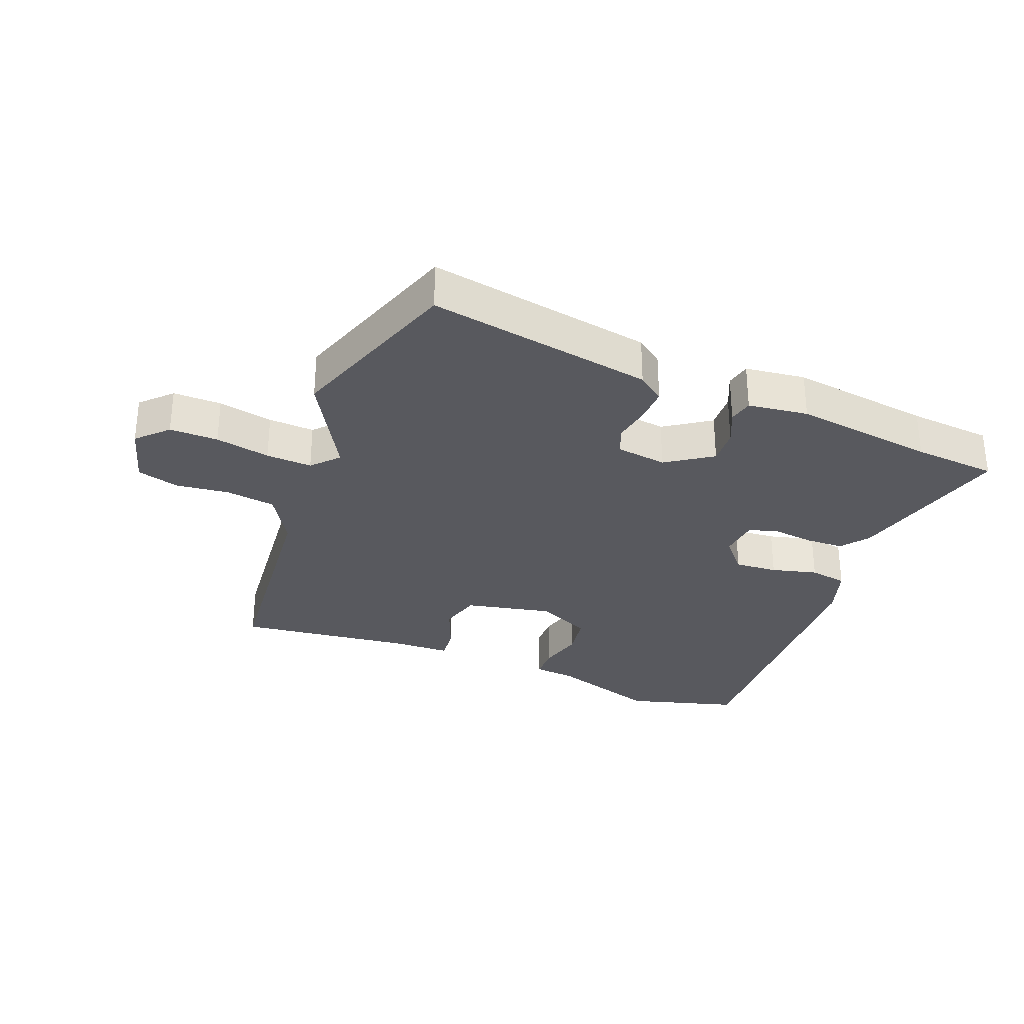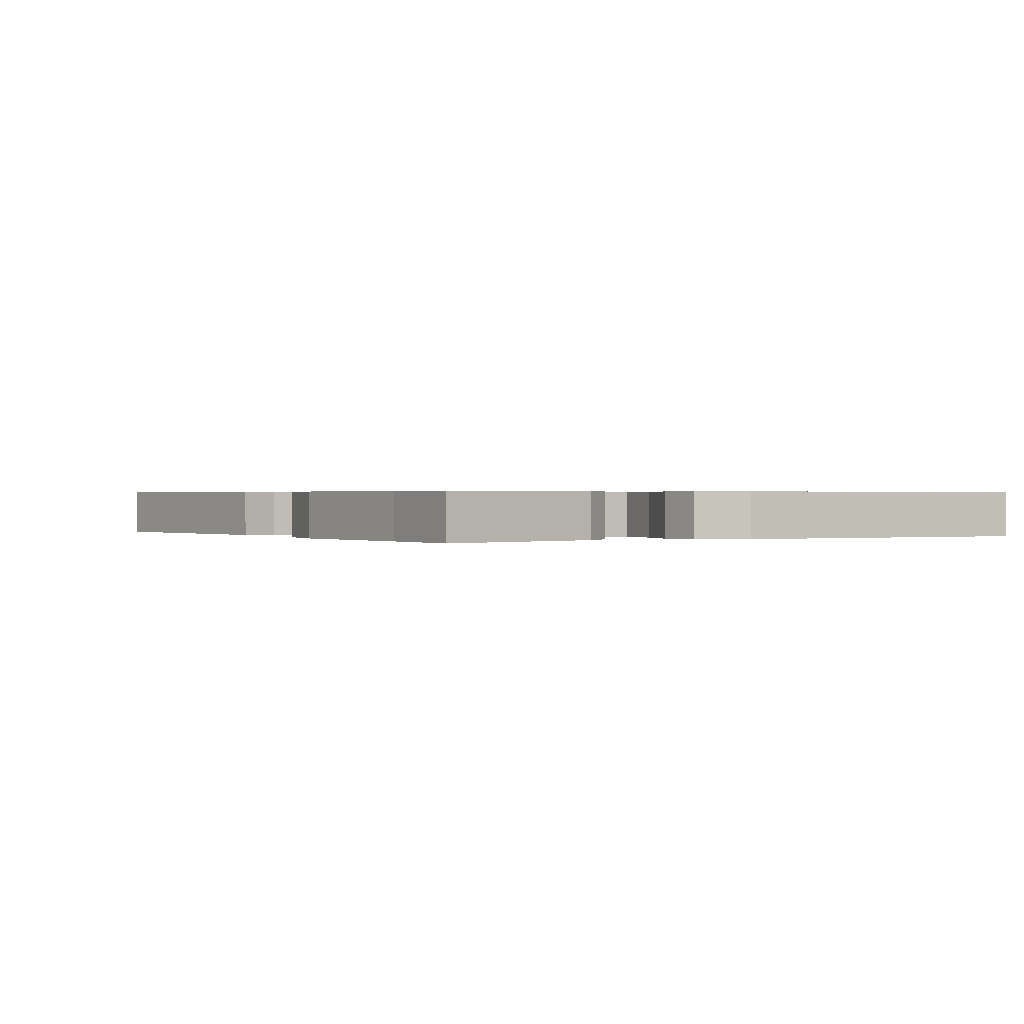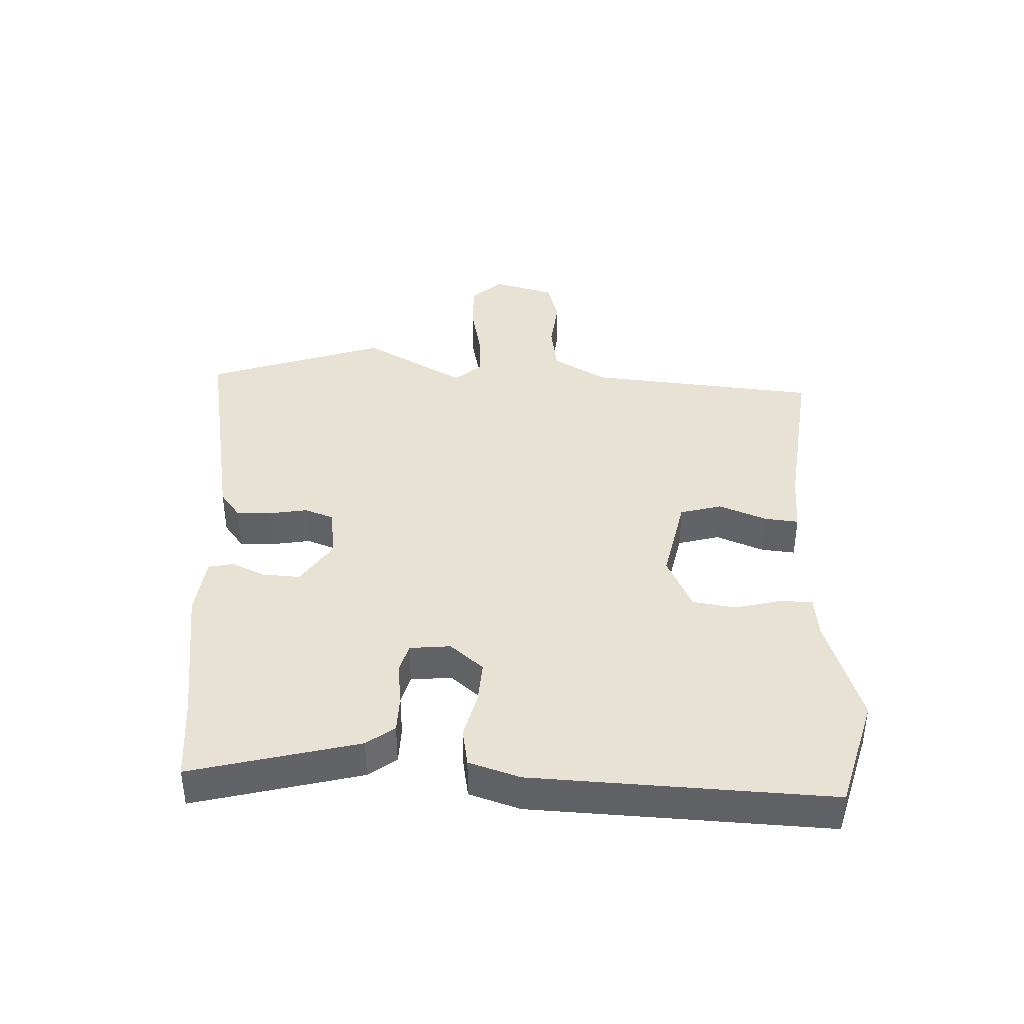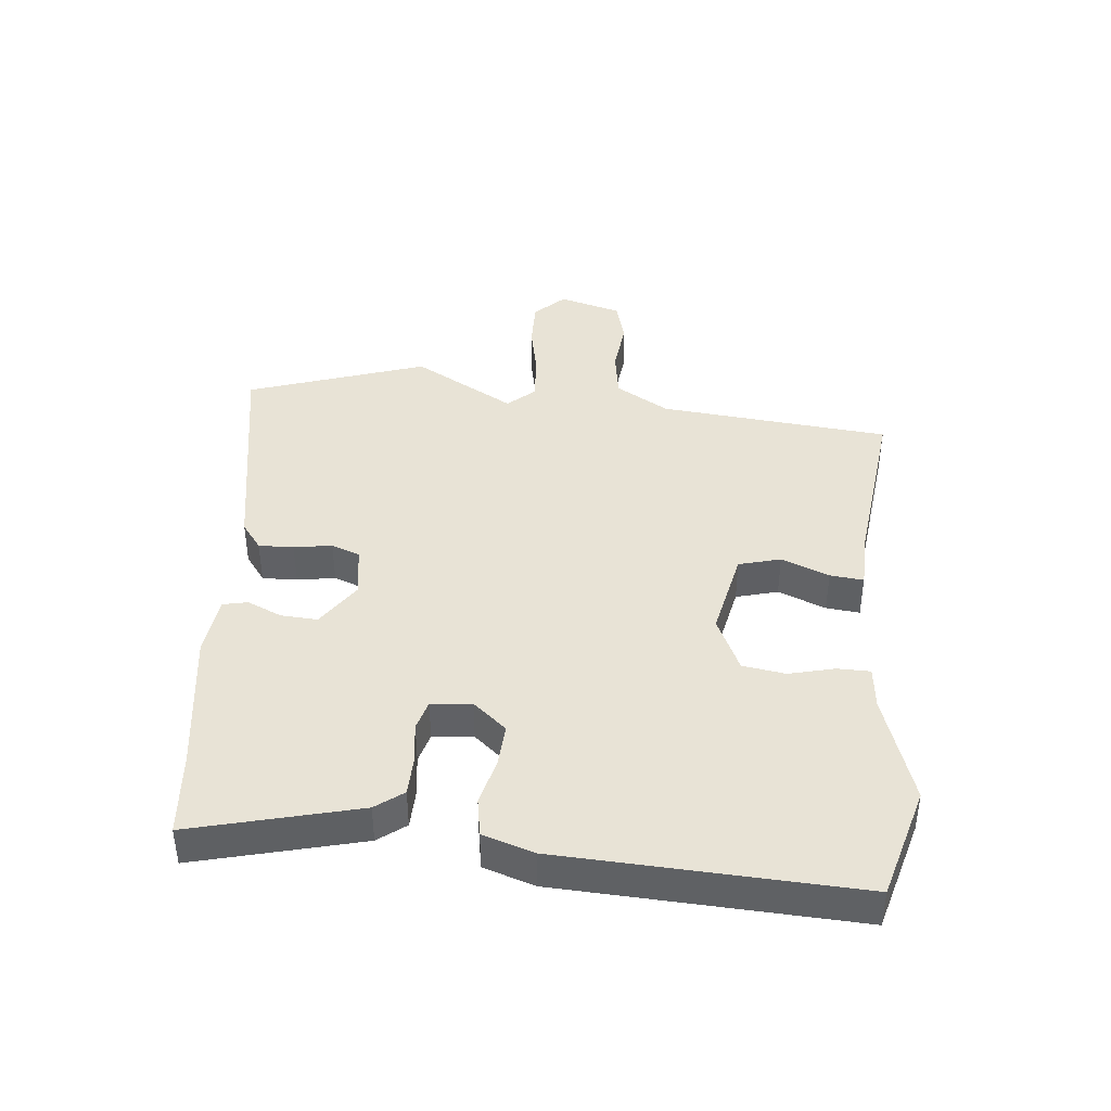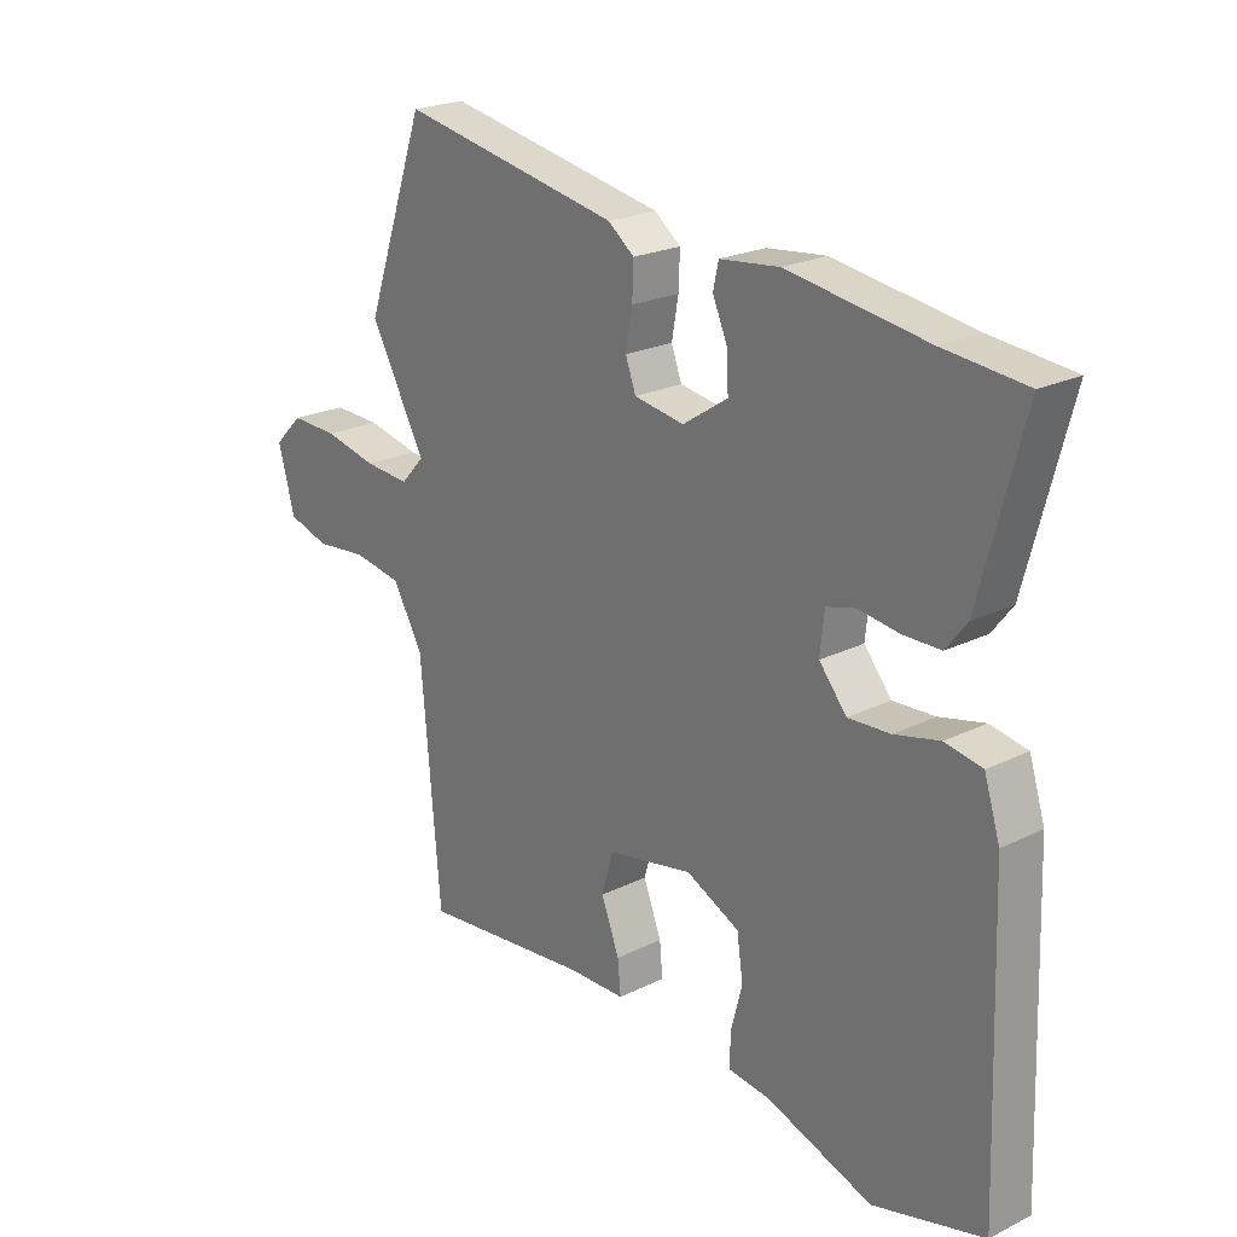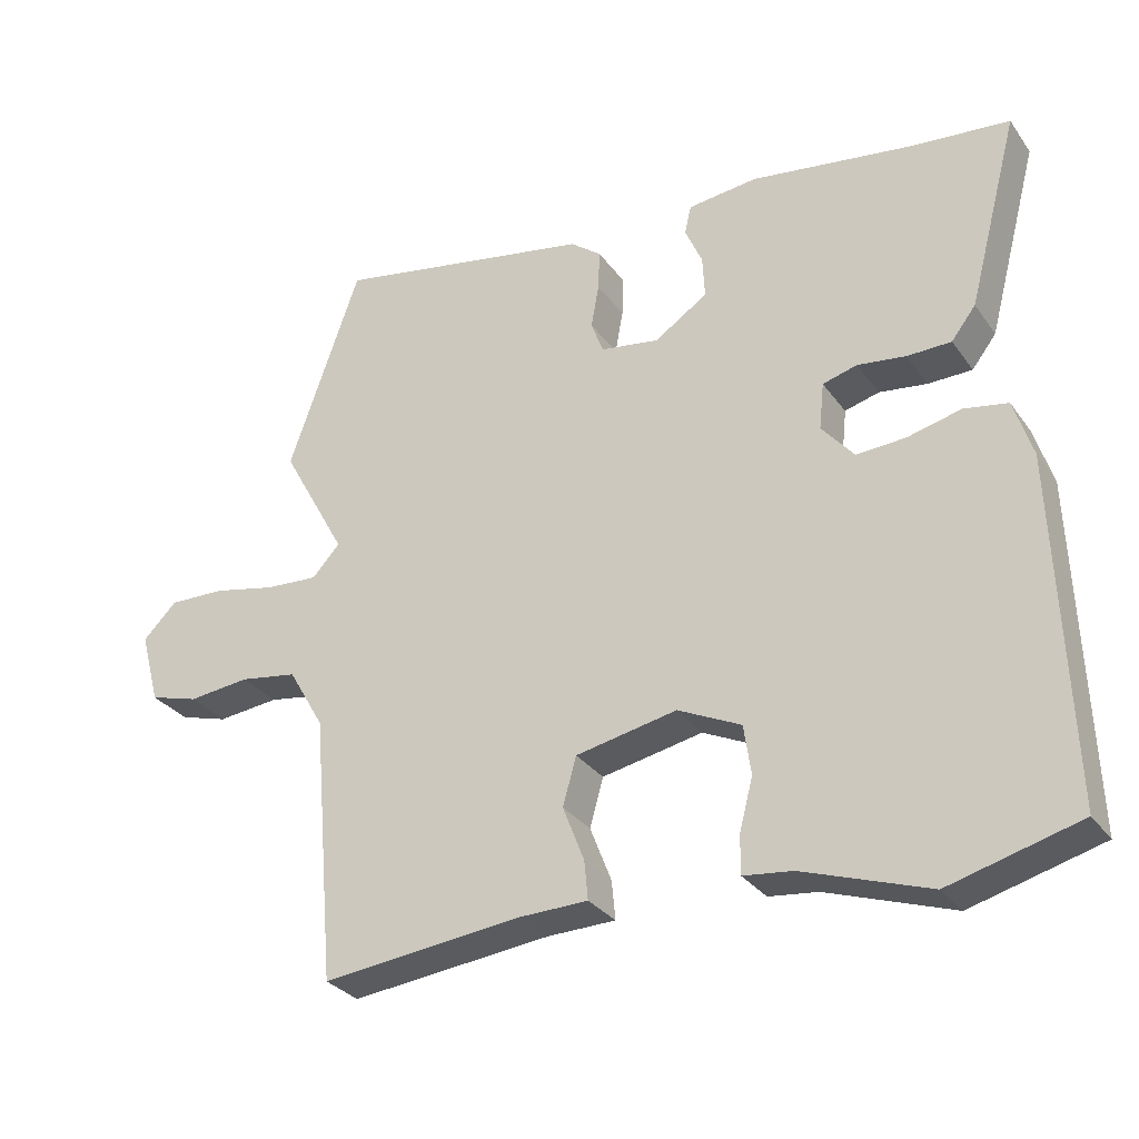
<metadata>
{"format":"obj","ext":"obj","renderer":"f3d","projection":"perspective","resolution":1024,"background":"white","views":[{"elev":-30.4,"azim":-20.8,"up":"+Y"},{"elev":0.5,"azim":61.7,"up":"+Y"},{"elev":39.7,"azim":92.7,"up":"+Y"},{"elev":41.4,"azim":96.2,"up":"+Y"},{"elev":22.4,"azim":49.6,"up":"+Z"},{"elev":-30.3,"azim":29.1,"up":"+Z"}]}
</metadata>
<code>
v 0.548 0.07 -0.487
v 0.367 0.07 -0.536
v 0.192 0.07 -0.476
v 0.124 0.07 -0.468
v 0.124 0.07 -0.415
v 0.143 0.07 -0.342
v 0.133 0.07 -0.273
v 0.045 0.07 -0.231
v -0.096 0.07 -0.259
v -0.115 0.07 -0.326
v -0.085 0.07 -0.403
v -0.08 0.07 -0.457
v -0.175 0.07 -0.459
v -0.455 0.07 -0.489
v -0.487 0.07 -0.117
v -0.537 0.07 -0.031
v -0.617 0.07 -0.018
v -0.703 0.07 -0.027
v -0.771 0.07 -0.007
v -0.798 0.07 0.093
v -0.751 0.07 0.14
v -0.673 0.07 0.138
v -0.585 0.07 0.119
v -0.511 0.07 0.114
v -0.472 0.07 0.156
v -0.563 0.07 0.321
v -0.463 0.07 0.606
v -0.101 0.07 0.538
v -0.058 0.07 0.505
v -0.06 0.07 0.449
v -0.071 0.07 0.388
v -0.054 0.07 0.342
v 0.028 0.07 0.329
v 0.102 0.07 0.378
v 0.099 0.07 0.437
v 0.075 0.07 0.492
v 0.084 0.07 0.532
v 0.181 0.07 0.543
v 0.409 0.07 0.509
v 0.544 0.07 0.496
v 0.473 0.07 0.229
v 0.439 0.07 0.185
v 0.378 0.07 0.184
v 0.311 0.07 0.193
v 0.263 0.07 0.18
v 0.256 0.07 0.115
v 0.301 0.07 0.061
v 0.37 0.07 0.065
v 0.444 0.07 0.083
v 0.505 0.07 0.072
v 0.531 0.07 -0.01
v 0.548 0 -0.487
v 0.367 0 -0.536
v 0.192 0 -0.476
v 0.124 0 -0.468
v 0.124 0 -0.415
v 0.143 0 -0.342
v 0.133 0 -0.273
v 0.045 0 -0.231
v -0.096 0 -0.259
v -0.115 0 -0.326
v -0.085 0 -0.403
v -0.08 0 -0.457
v -0.175 0 -0.459
v -0.455 0 -0.489
v -0.487 0 -0.117
v -0.537 0 -0.031
v -0.617 0 -0.018
v -0.703 0 -0.027
v -0.771 0 -0.007
v -0.798 0 0.093
v -0.751 0 0.14
v -0.673 0 0.138
v -0.585 0 0.119
v -0.511 0 0.114
v -0.472 0 0.156
v -0.563 0 0.321
v -0.463 0 0.606
v -0.101 0 0.538
v -0.058 0 0.505
v -0.06 0 0.449
v -0.071 0 0.388
v -0.054 0 0.342
v 0.028 0 0.329
v 0.102 0 0.378
v 0.099 0 0.437
v 0.075 0 0.492
v 0.084 0 0.532
v 0.181 0 0.543
v 0.409 0 0.509
v 0.544 0 0.496
v 0.473 0 0.229
v 0.439 0 0.185
v 0.378 0 0.184
v 0.311 0 0.193
v 0.263 0 0.18
v 0.256 0 0.115
v 0.301 0 0.061
v 0.37 0 0.065
v 0.444 0 0.083
v 0.505 0 0.072
v 0.531 0 -0.01
f 48 49 50 51
f 47 48 51 1
f 46 47 1 2
f 41 42 43 44
f 39 40 41 44
f 39 44 45
f 38 39 45
f 35 36 37 38
f 34 35 38 45
f 33 34 45 46
f 28 29 30 31
f 26 27 28 31
f 25 26 31 32
f 24 25 32 33
f 20 21 22 23
f 20 23 24
f 17 18 19 20
f 16 17 20 24
f 15 16 24 33
f 13 14 15 33
f 10 11 12 13
f 9 10 13 33
f 3 4 5 6
f 3 6 7
f 2 3 7
f 46 2 7
f 8 9 33 46
f 7 8 46
f 102 101 100 99
f 52 102 99 98
f 53 52 98 97
f 95 94 93 92
f 95 92 91 90
f 96 95 90
f 96 90 89
f 89 88 87 86
f 96 89 86 85
f 97 96 85 84
f 82 81 80 79
f 82 79 78 77
f 83 82 77 76
f 84 83 76 75
f 74 73 72 71
f 75 74 71
f 71 70 69 68
f 75 71 68 67
f 84 75 67 66
f 84 66 65 64
f 64 63 62 61
f 84 64 61 60
f 57 56 55 54
f 58 57 54
f 58 54 53
f 58 53 97
f 97 84 60 59
f 97 59 58
f 1 52 53 2
f 2 53 54 3
f 3 54 55 4
f 4 55 56 5
f 5 56 57 6
f 6 57 58 7
f 7 58 59 8
f 8 59 60 9
f 9 60 61 10
f 10 61 62 11
f 11 62 63 12
f 12 63 64 13
f 13 64 65 14
f 14 65 66 15
f 15 66 67 16
f 16 67 68 17
f 17 68 69 18
f 18 69 70 19
f 19 70 71 20
f 20 71 72 21
f 21 72 73 22
f 22 73 74 23
f 23 74 75 24
f 24 75 76 25
f 25 76 77 26
f 26 77 78 27
f 27 78 79 28
f 28 79 80 29
f 29 80 81 30
f 30 81 82 31
f 31 82 83 32
f 32 83 84 33
f 33 84 85 34
f 34 85 86 35
f 35 86 87 36
f 36 87 88 37
f 37 88 89 38
f 38 89 90 39
f 39 90 91 40
f 40 91 92 41
f 41 92 93 42
f 42 93 94 43
f 43 94 95 44
f 44 95 96 45
f 45 96 97 46
f 46 97 98 47
f 47 98 99 48
f 48 99 100 49
f 49 100 101 50
f 50 101 102 51
f 51 102 52 1

</code>
